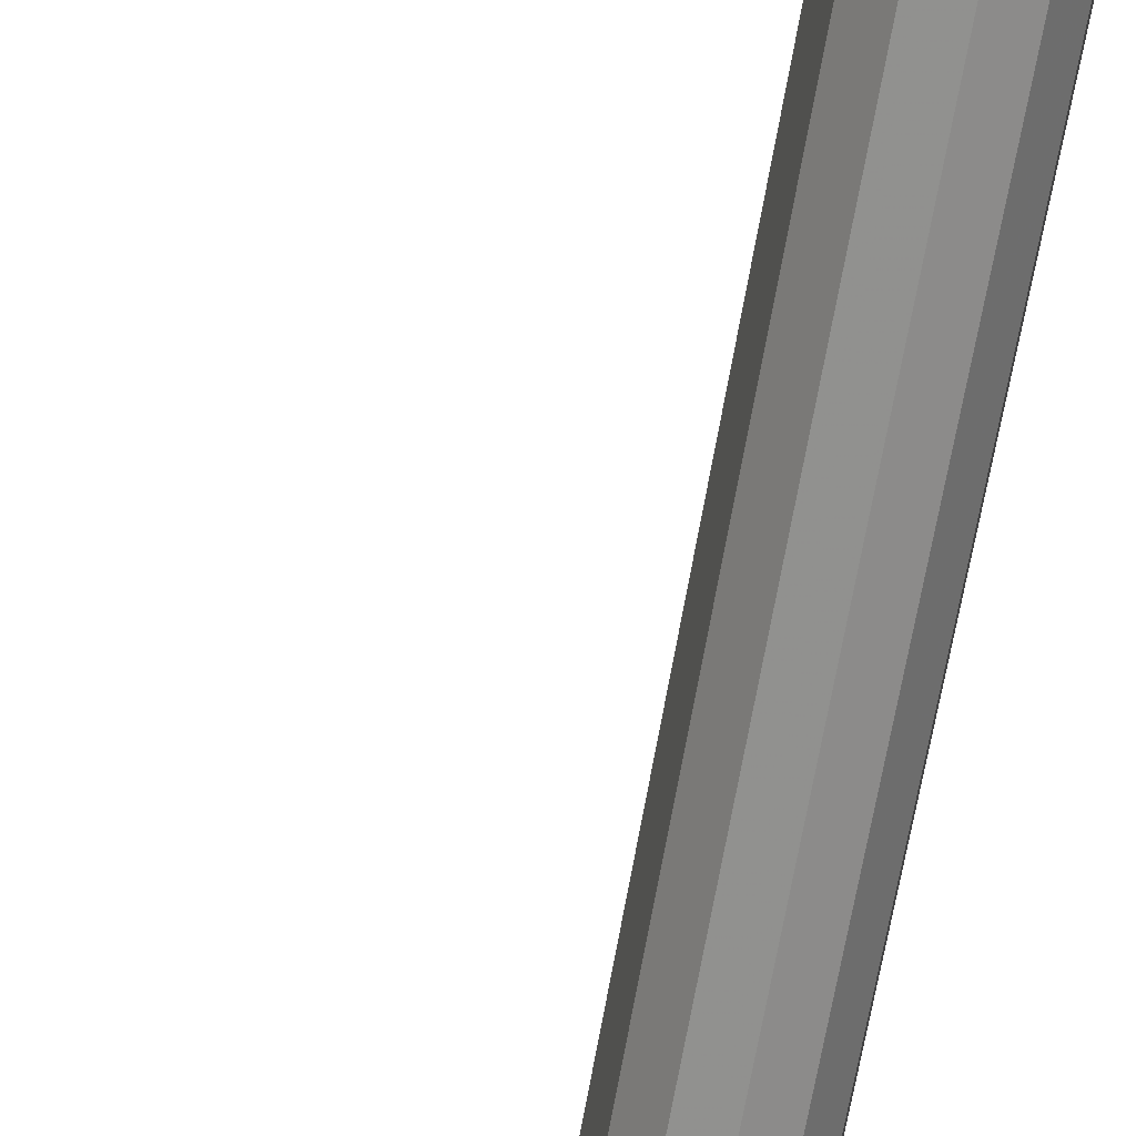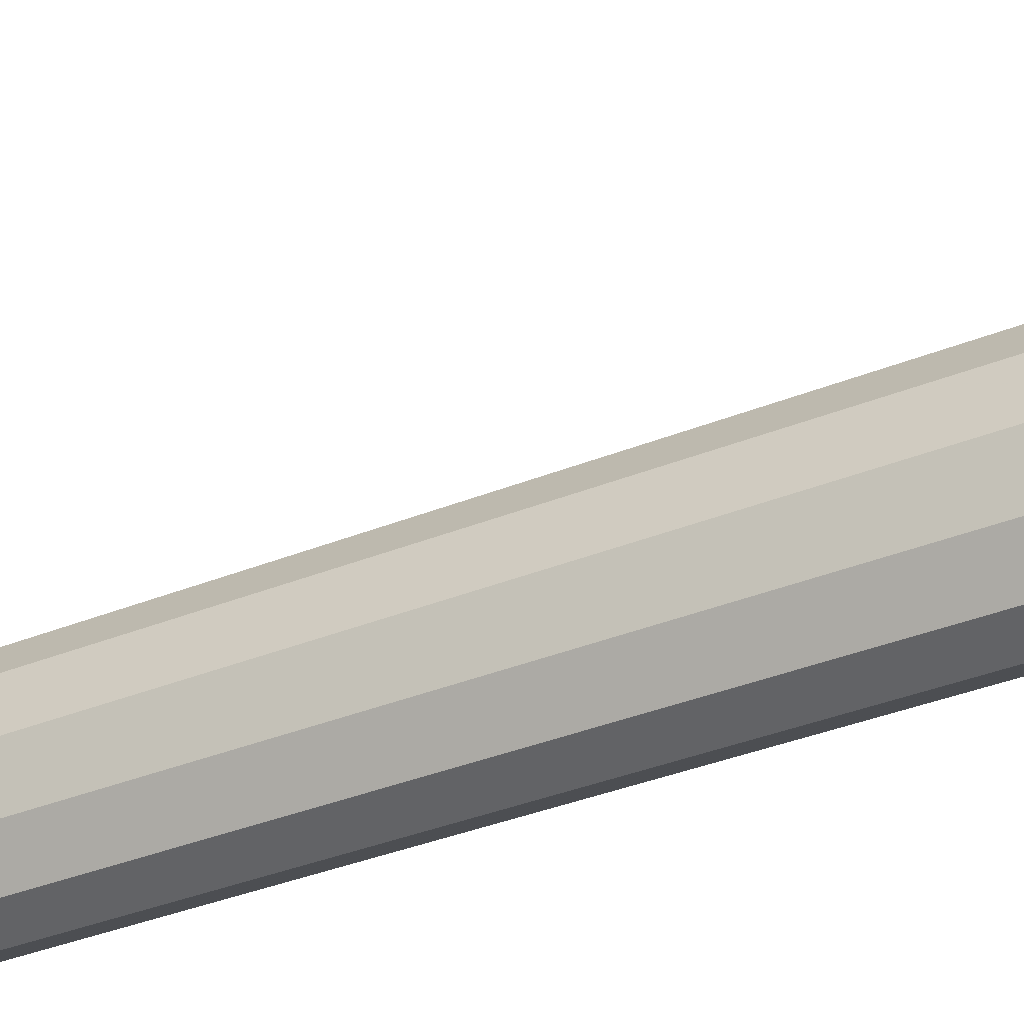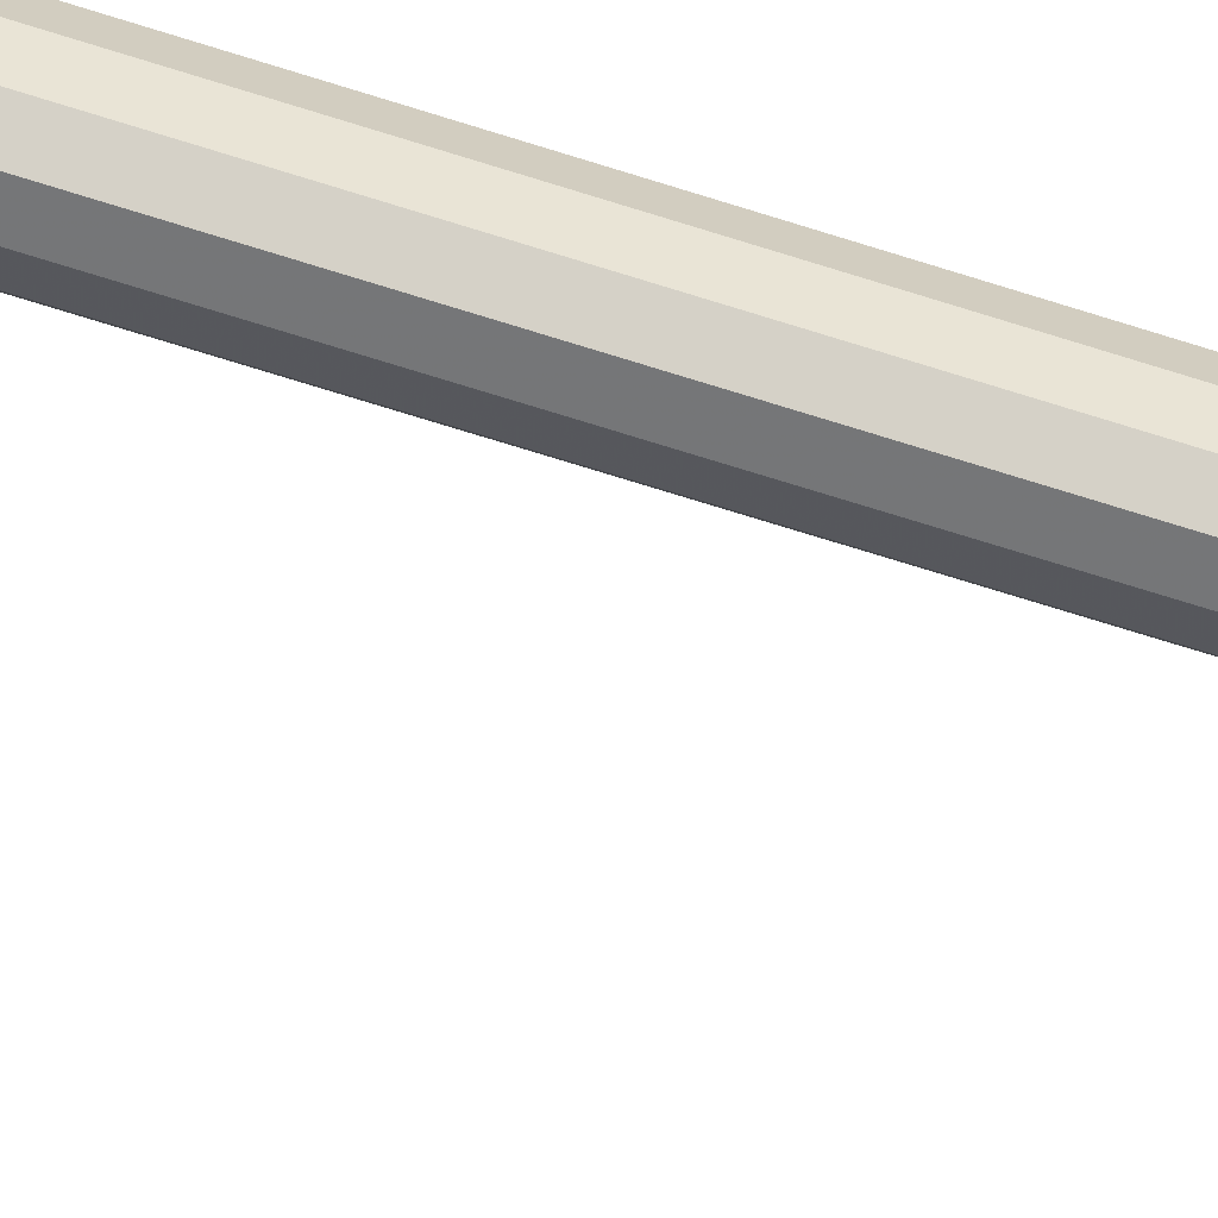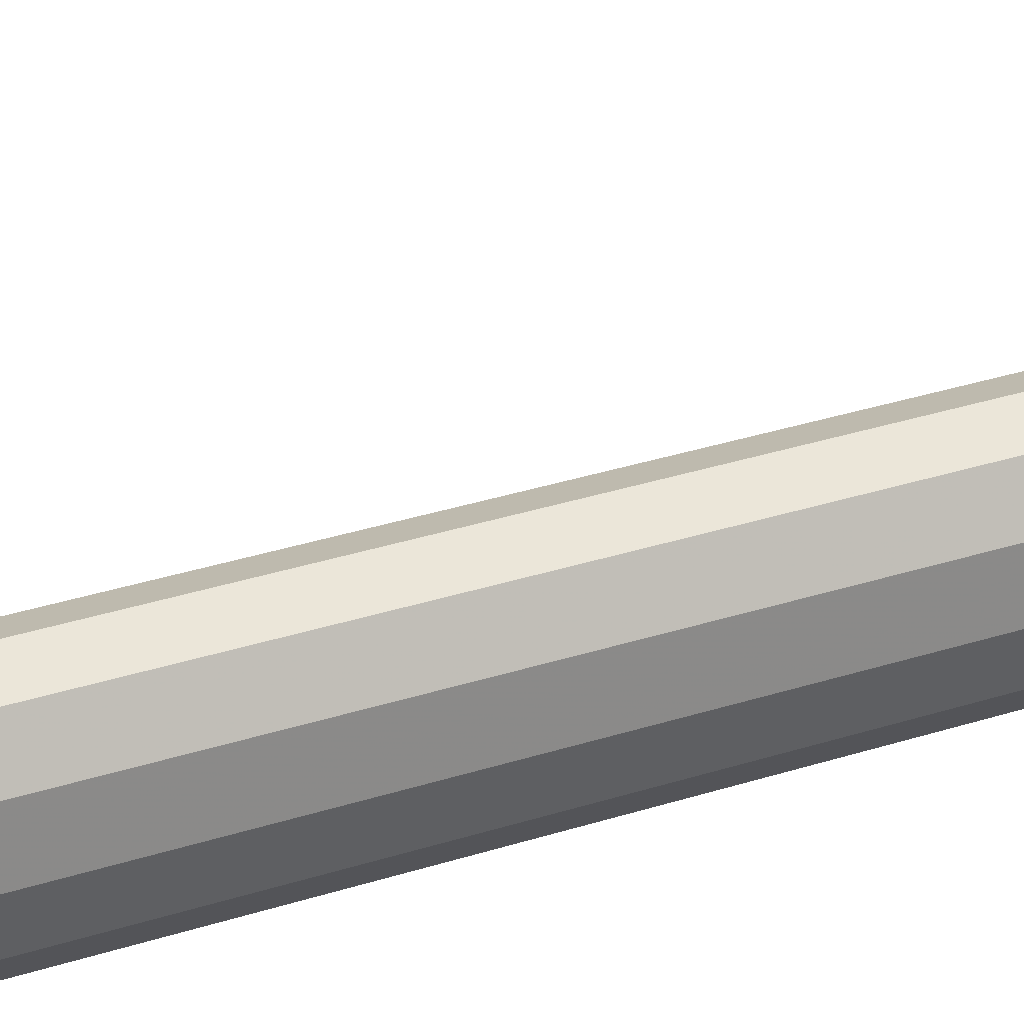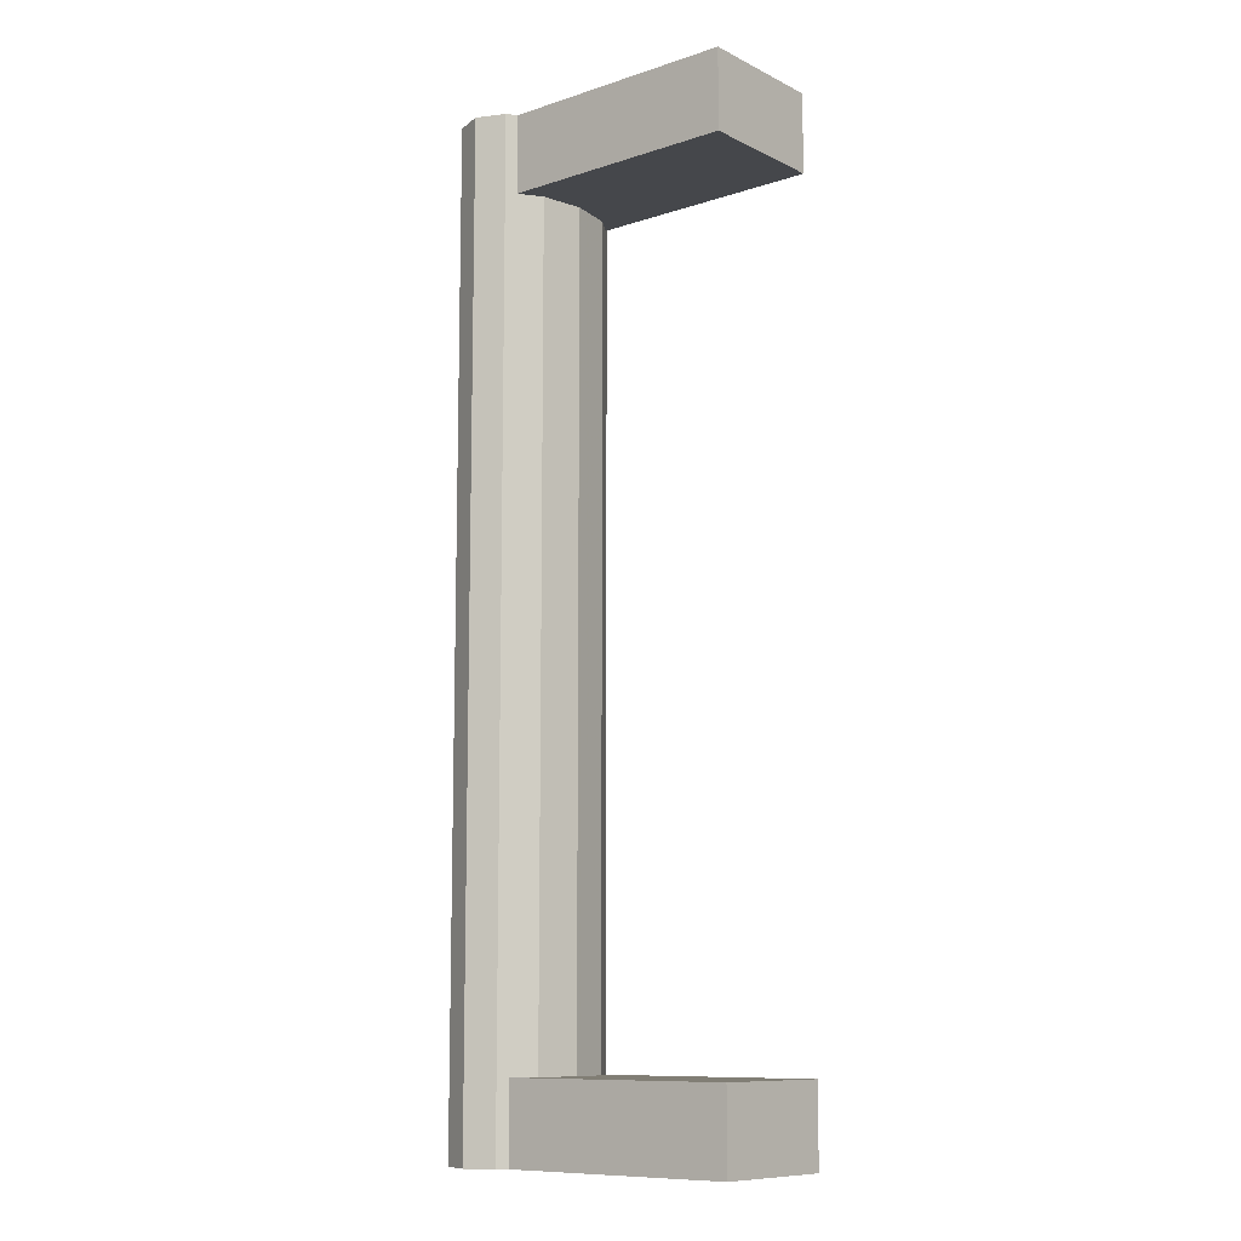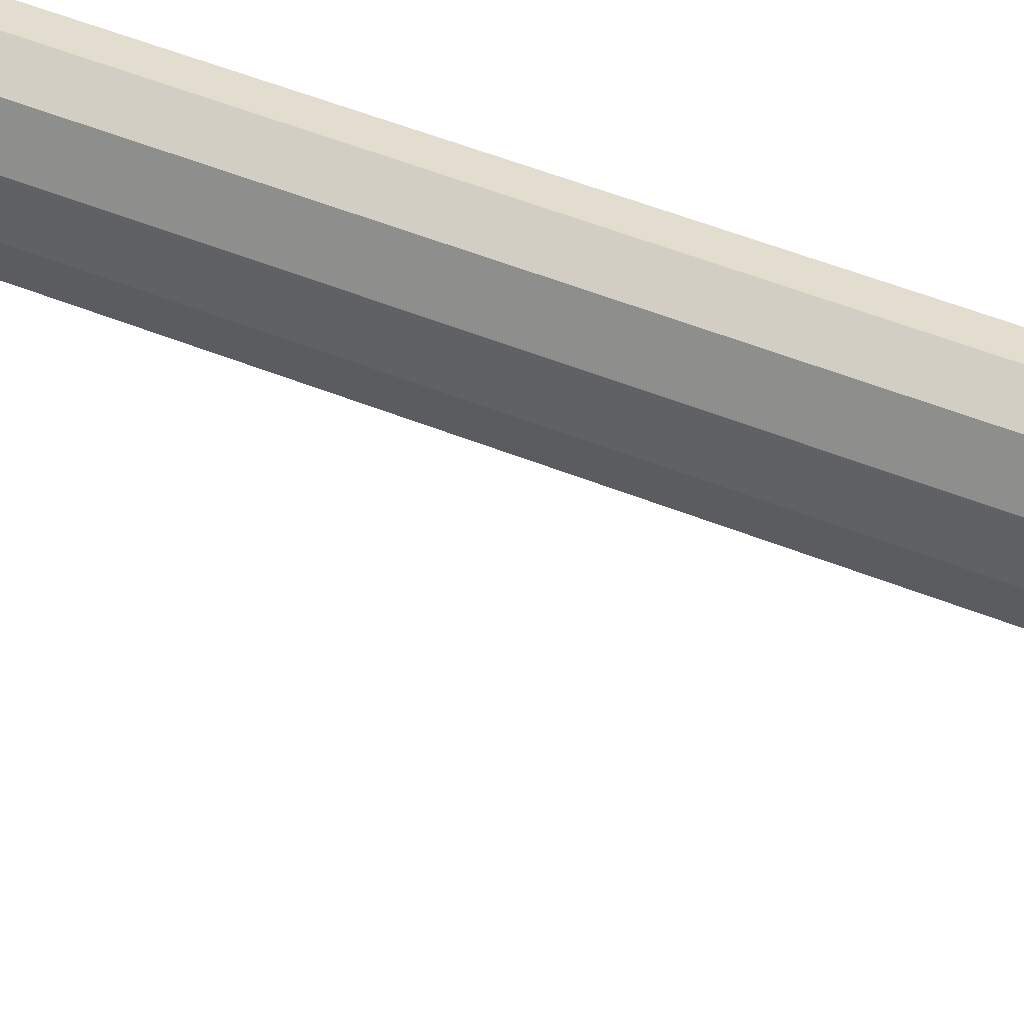
<metadata>
{"format":"obj","ext":"obj","renderer":"f3d","projection":"perspective","resolution":1024,"background":"white","views":[{"elev":-67.8,"azim":-9.8,"up":"+Y"},{"elev":-33.1,"azim":-60.2,"up":"+Y"},{"elev":-78.9,"azim":73.1,"up":"+Y"},{"elev":37.3,"azim":68.3,"up":"+Y"},{"elev":-10.2,"azim":-140.6,"up":"+Z"},{"elev":55.5,"azim":-67.4,"up":"+Y"}]}
</metadata>
<code>
v 0.02796 0.00922 0.05992
v 0.03497 0.00922 0.05992
v 0.03147 0.01065 0.05992
v 0.02539 0.005323 0.05992
v 0.03147 0.01065 -0.05992
v 0.02796 0.00922 -0.05992
v 0.02539 0.005323 -0.05992
v 0.03754 0.005323 0.05992
v 0.03497 0.00922 -0.05992
v 0.02445 0 0.05992
v 0.03754 0.005323 -0.05992
v 0.02445 0 -0.05992
v 0.03848 0 0.05992
v 0.03848 0 -0.05992
v 0.02539 -0.005323 0.05992
v 0.02539 -0.005323 -0.05992
v 0.03754 -0.005323 0.05992
v 0.03754 -0.005323 -0.05992
v 0.02796 -0.00922 0.05992
v 0.02796 -0.00922 -0.05992
v 0.03497 -0.00922 0.05992
v 0.03147 -0.01065 -0.05992
v 0.03147 -0.01065 0.05992
v 0.03497 -0.00922 -0.05992
v -0.002061 0.008012 0.05992
v 0.02716 0.008012 0.05992
v -0.002061 -0.008012 0.05992
v -0.002061 0.008012 0.05027
v 0.02716 0.008012 0.05027
v -0.002061 -0.008012 0.05027
v 0.02539 0.005323 0.05027
v 0.02716 -0.008012 0.05027
v 0.02716 -0.008012 0.05992
v 0.02445 0 0.05027
v 0.02539 -0.005323 0.05027
v 0.02716 -0.008012 -0.05992
v -0.002061 -0.008012 -0.05027
v -0.002061 -0.008012 -0.05992
v 0.02716 -0.008012 -0.05027
v -0.002061 0.008012 -0.05992
v 0.02539 -0.005323 -0.05027
v -0.002061 0.008012 -0.05027
v 0.02445 0 -0.05027
v 0.02539 0.005323 -0.05027
v 0.02716 0.008012 -0.05027
v 0.02716 0.008012 -0.05992
v 0.02796 0.00922 0.05992
v 0.02796 0.00922 0.05992
v 0.02796 0.00922 0.05992
v 0.02796 0.00922 0.05992
v 0.02796 0.00922 0.05992
v 0.03497 0.00922 0.05992
v 0.03497 0.00922 0.05992
v 0.03497 0.00922 0.05992
v 0.03497 0.00922 0.05992
v 0.03497 0.00922 0.05992
v 0.03147 0.01065 0.05992
v 0.03147 0.01065 0.05992
v 0.03147 0.01065 0.05992
v 0.02539 0.005323 0.05992
v 0.02539 0.005323 0.05992
v 0.02539 0.005323 0.05992
v 0.03147 0.01065 -0.05992
v 0.03147 0.01065 -0.05992
v 0.03147 0.01065 -0.05992
v 0.02796 0.00922 -0.05992
v 0.02796 0.00922 -0.05992
v 0.02796 0.00922 -0.05992
v 0.02796 0.00922 -0.05992
v 0.02796 0.00922 -0.05992
v 0.02539 0.005323 -0.05992
v 0.02539 0.005323 -0.05992
v 0.02539 0.005323 -0.05992
v 0.03754 0.005323 0.05992
v 0.03754 0.005323 0.05992
v 0.03754 0.005323 0.05992
v 0.03497 0.00922 -0.05992
v 0.03497 0.00922 -0.05992
v 0.03497 0.00922 -0.05992
v 0.03497 0.00922 -0.05992
v 0.03497 0.00922 -0.05992
v 0.02445 0 0.05992
v 0.02445 0 0.05992
v 0.02445 0 0.05992
v 0.03754 0.005323 -0.05992
v 0.03754 0.005323 -0.05992
v 0.03754 0.005323 -0.05992
v 0.02445 0 -0.05992
v 0.02445 0 -0.05992
v 0.02445 0 -0.05992
v 0.03848 0 0.05992
v 0.03848 0 0.05992
v 0.03848 0 0.05992
v 0.03848 0 -0.05992
v 0.03848 0 -0.05992
v 0.03848 0 -0.05992
v 0.02539 -0.005323 0.05992
v 0.02539 -0.005323 0.05992
v 0.02539 -0.005323 0.05992
v 0.02539 -0.005323 -0.05992
v 0.02539 -0.005323 -0.05992
v 0.02539 -0.005323 -0.05992
v 0.03754 -0.005323 0.05992
v 0.03754 -0.005323 0.05992
v 0.03754 -0.005323 0.05992
v 0.03754 -0.005323 -0.05992
v 0.03754 -0.005323 -0.05992
v 0.03754 -0.005323 -0.05992
v 0.02796 -0.00922 0.05992
v 0.02796 -0.00922 0.05992
v 0.02796 -0.00922 0.05992
v 0.02796 -0.00922 0.05992
v 0.02796 -0.00922 0.05992
v 0.02796 -0.00922 -0.05992
v 0.02796 -0.00922 -0.05992
v 0.02796 -0.00922 -0.05992
v 0.02796 -0.00922 -0.05992
v 0.02796 -0.00922 -0.05992
v 0.03497 -0.00922 0.05992
v 0.03497 -0.00922 0.05992
v 0.03497 -0.00922 0.05992
v 0.03497 -0.00922 0.05992
v 0.03497 -0.00922 0.05992
v 0.03147 -0.01065 -0.05992
v 0.03147 -0.01065 -0.05992
v 0.03147 -0.01065 -0.05992
v 0.03147 -0.01065 0.05992
v 0.03147 -0.01065 0.05992
v 0.03147 -0.01065 0.05992
v 0.03497 -0.00922 -0.05992
v 0.03497 -0.00922 -0.05992
v 0.03497 -0.00922 -0.05992
v 0.03497 -0.00922 -0.05992
v 0.03497 -0.00922 -0.05992
v -0.002061 0.008012 0.05992
v -0.002061 0.008012 0.05992
v -0.002061 0.008012 0.05992
v -0.002061 0.008012 0.05992
v -0.002061 0.008012 0.05992
v 0.02716 0.008012 0.05992
v 0.02716 0.008012 0.05992
v 0.02716 0.008012 0.05992
v -0.002061 -0.008012 0.05992
v -0.002061 -0.008012 0.05992
v -0.002061 -0.008012 0.05992
v -0.002061 -0.008012 0.05992
v -0.002061 -0.008012 0.05992
v -0.002061 0.008012 0.05027
v -0.002061 0.008012 0.05027
v -0.002061 0.008012 0.05027
v -0.002061 0.008012 0.05027
v -0.002061 0.008012 0.05027
v 0.02716 0.008012 0.05027
v 0.02716 0.008012 0.05027
v 0.02716 0.008012 0.05027
v -0.002061 -0.008012 0.05027
v -0.002061 -0.008012 0.05027
v -0.002061 -0.008012 0.05027
v -0.002061 -0.008012 0.05027
v -0.002061 -0.008012 0.05027
v 0.02539 0.005323 0.05027
v 0.02716 -0.008012 0.05027
v 0.02716 -0.008012 0.05027
v 0.02716 -0.008012 0.05027
v 0.02716 -0.008012 0.05992
v 0.02716 -0.008012 0.05992
v 0.02716 -0.008012 0.05992
v 0.02445 0 0.05027
v 0.02539 -0.005323 0.05027
v 0.02716 -0.008012 -0.05992
v 0.02716 -0.008012 -0.05992
v 0.02716 -0.008012 -0.05992
v -0.002061 -0.008012 -0.05027
v -0.002061 -0.008012 -0.05027
v -0.002061 -0.008012 -0.05027
v -0.002061 -0.008012 -0.05027
v -0.002061 -0.008012 -0.05027
v -0.002061 -0.008012 -0.05992
v -0.002061 -0.008012 -0.05992
v -0.002061 -0.008012 -0.05992
v -0.002061 -0.008012 -0.05992
v -0.002061 -0.008012 -0.05992
v 0.02716 -0.008012 -0.05027
v 0.02716 -0.008012 -0.05027
v 0.02716 -0.008012 -0.05027
v -0.002061 0.008012 -0.05992
v -0.002061 0.008012 -0.05992
v -0.002061 0.008012 -0.05992
v -0.002061 0.008012 -0.05992
v -0.002061 0.008012 -0.05992
v 0.02539 -0.005323 -0.05027
v -0.002061 0.008012 -0.05027
v -0.002061 0.008012 -0.05027
v -0.002061 0.008012 -0.05027
v -0.002061 0.008012 -0.05027
v -0.002061 0.008012 -0.05027
v 0.02445 0 -0.05027
v 0.02539 0.005323 -0.05027
v 0.02716 0.008012 -0.05027
v 0.02716 0.008012 -0.05027
v 0.02716 0.008012 -0.05027
v 0.02716 0.008012 -0.05992
v 0.02716 0.008012 -0.05992
v 0.02716 0.008012 -0.05992
f 55 64 58
f 58 69 50
f 49 73 62
f 64 55 80
f 69 58 64
f 73 49 68
f 73 84 62
f 86 53 75
f 53 86 78
f 84 73 90
f 75 95 86
f 90 99 84
f 95 75 92
f 99 90 102
f 92 107 95
f 102 111 99
f 107 92 104
f 111 102 116
f 120 107 104
f 126 113 118
f 107 120 131
f 113 126 129
f 129 134 123
f 134 129 126
f 57 52 47
f 60 47 52
f 59 65 56
f 51 70 59
f 61 72 48
f 74 60 52
f 81 56 65
f 65 59 70
f 67 48 72
f 61 83 72
f 82 60 74
f 76 54 87
f 79 87 54
f 5 6 9
f 7 11 6
f 89 72 83
f 91 82 74
f 87 96 76
f 11 9 6
f 12 11 7
f 83 98 89
f 97 82 91
f 93 76 96
f 14 11 12
f 101 89 98
f 103 97 91
f 96 108 93
f 16 14 12
f 98 110 101
f 109 97 103
f 105 93 108
f 18 14 16
f 115 101 110
f 119 109 103
f 105 108 121
f 20 18 16
f 117 112 125
f 127 109 119
f 132 121 108
f 24 18 20
f 128 125 112
f 22 24 20
f 122 133 128
f 125 128 133
f 1 2 3
f 2 1 4
f 2 4 8
f 8 4 10
f 77 66 63
f 66 85 71
f 8 10 13
f 66 77 85
f 71 85 88
f 13 10 15
f 88 85 94
f 13 15 17
f 88 94 100
f 17 15 19
f 100 94 106
f 17 19 21
f 100 106 114
f 21 19 23
f 114 106 130
f 114 130 124
f 140 60 135
f 143 135 60
f 139 152 142
f 136 144 149
f 82 143 60
f 155 142 152
f 157 149 144
f 97 143 82
f 29 28 31
f 30 31 28
f 159 146 163
f 165 143 97
f 34 31 30
f 166 163 146
f 32 35 30
f 35 34 30
f 25 4 26
f 4 25 27
f 141 151 138
f 150 145 137
f 4 27 10
f 151 141 154
f 145 150 158
f 10 27 15
f 161 148 153
f 148 161 156
f 164 147 160
f 15 27 33
f 156 161 168
f 147 164 167
f 156 169 162
f 156 168 169
f 181 176 171
f 184 171 176
f 179 187 174
f 36 16 38
f 183 173 191
f 193 174 187
f 38 7 40
f 16 12 38
f 191 173 197
f 173 192 198
f 196 190 201
f 46 40 7
f 12 7 38
f 197 173 198
f 199 198 192
f 204 201 190
f 172 177 182
f 177 172 185
f 175 188 180
f 178 100 170
f 41 37 39
f 188 175 194
f 186 71 178
f 178 88 100
f 43 37 41
f 44 42 37
f 200 189 195
f 71 186 202
f 178 71 88
f 44 37 43
f 42 44 45
f 189 200 203

</code>
